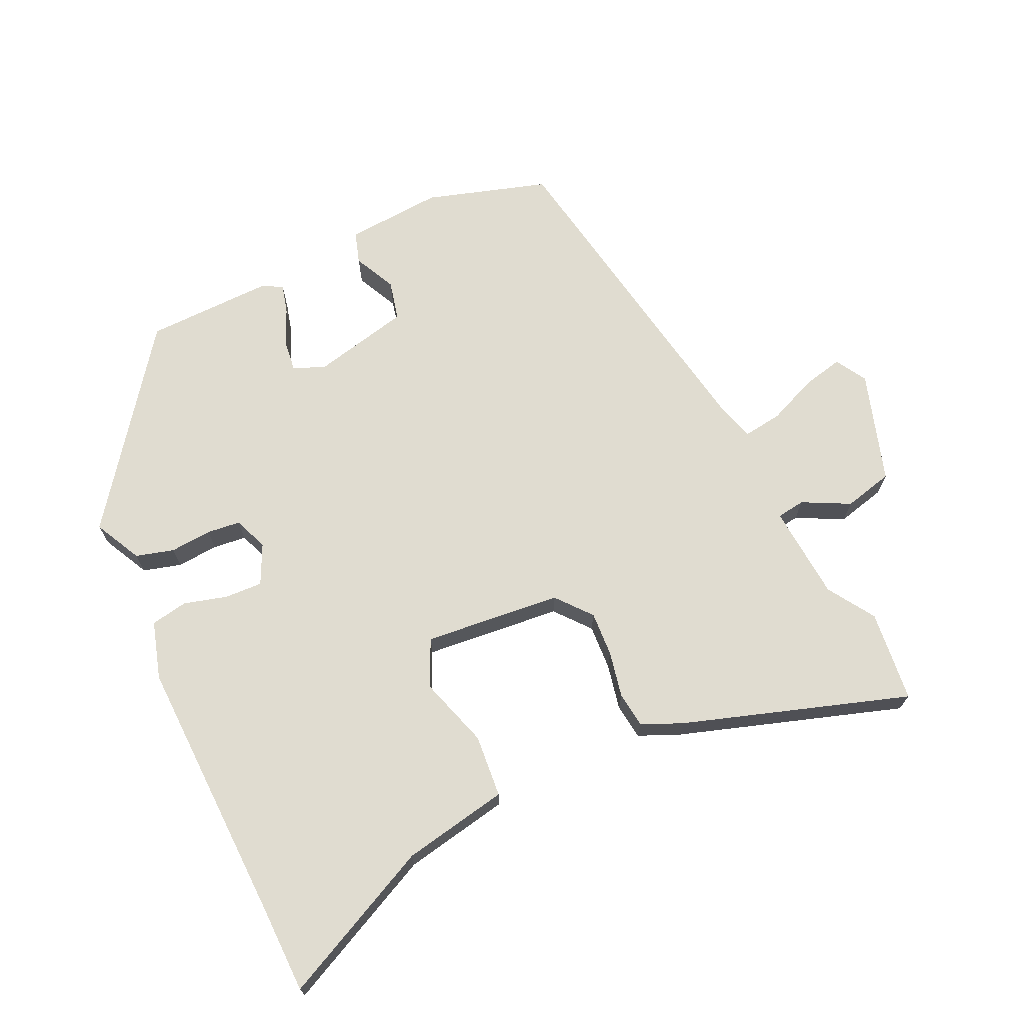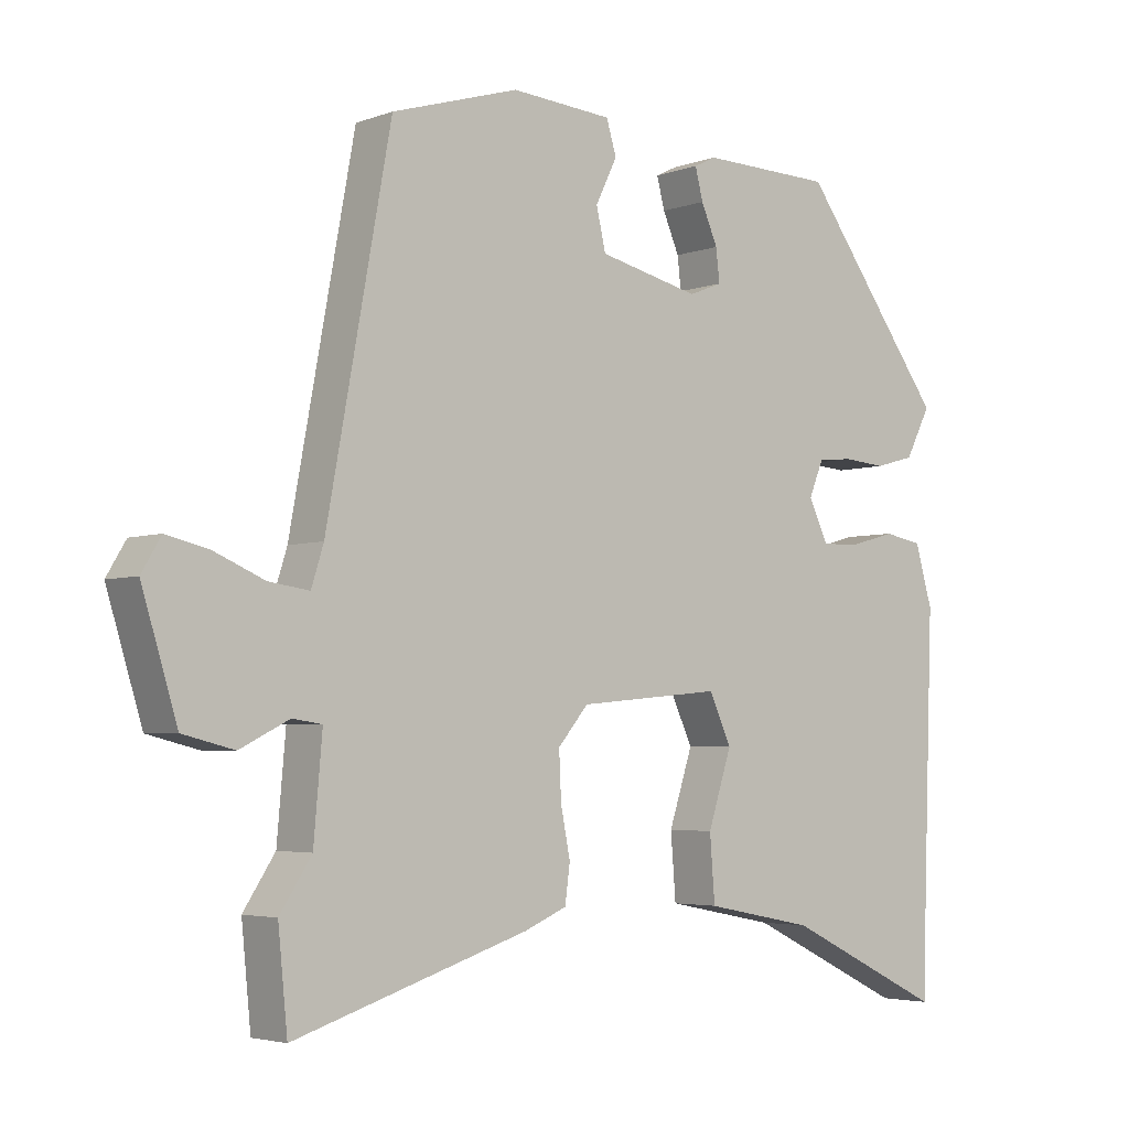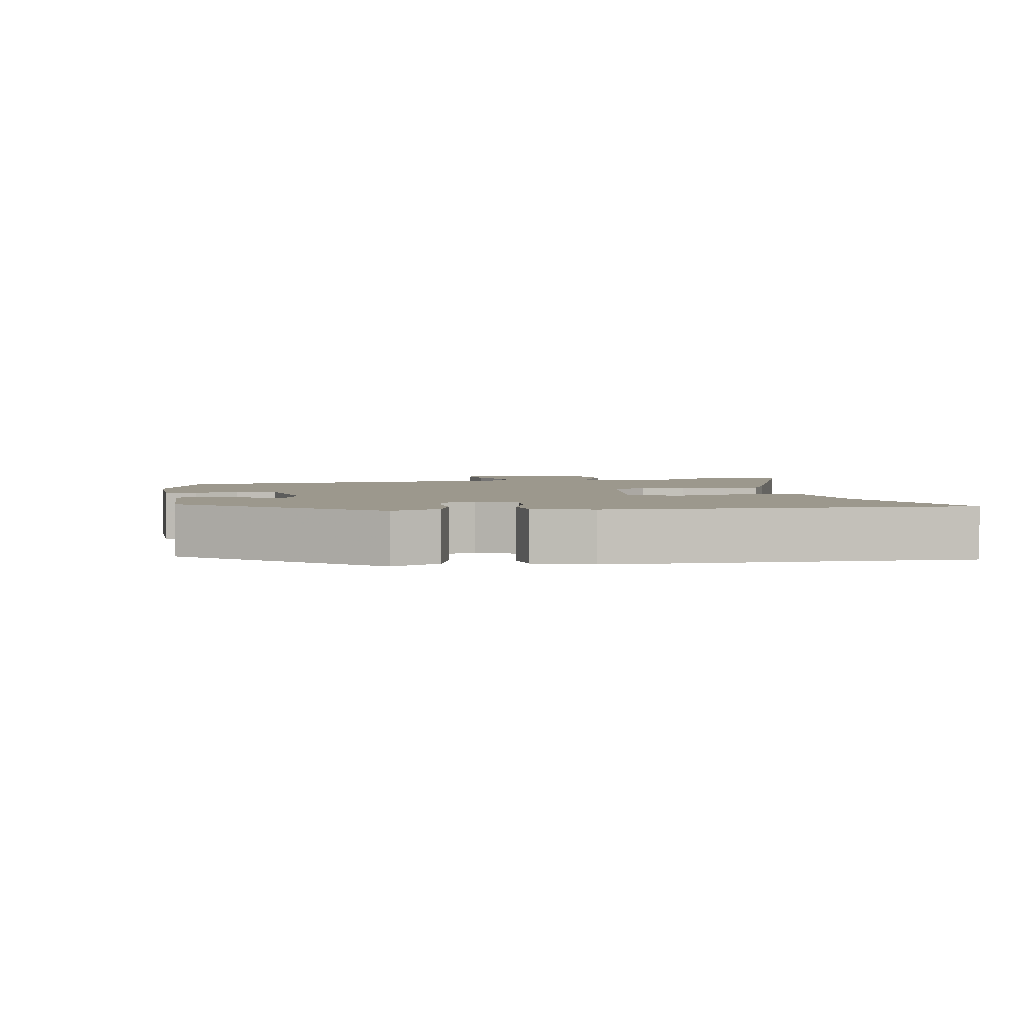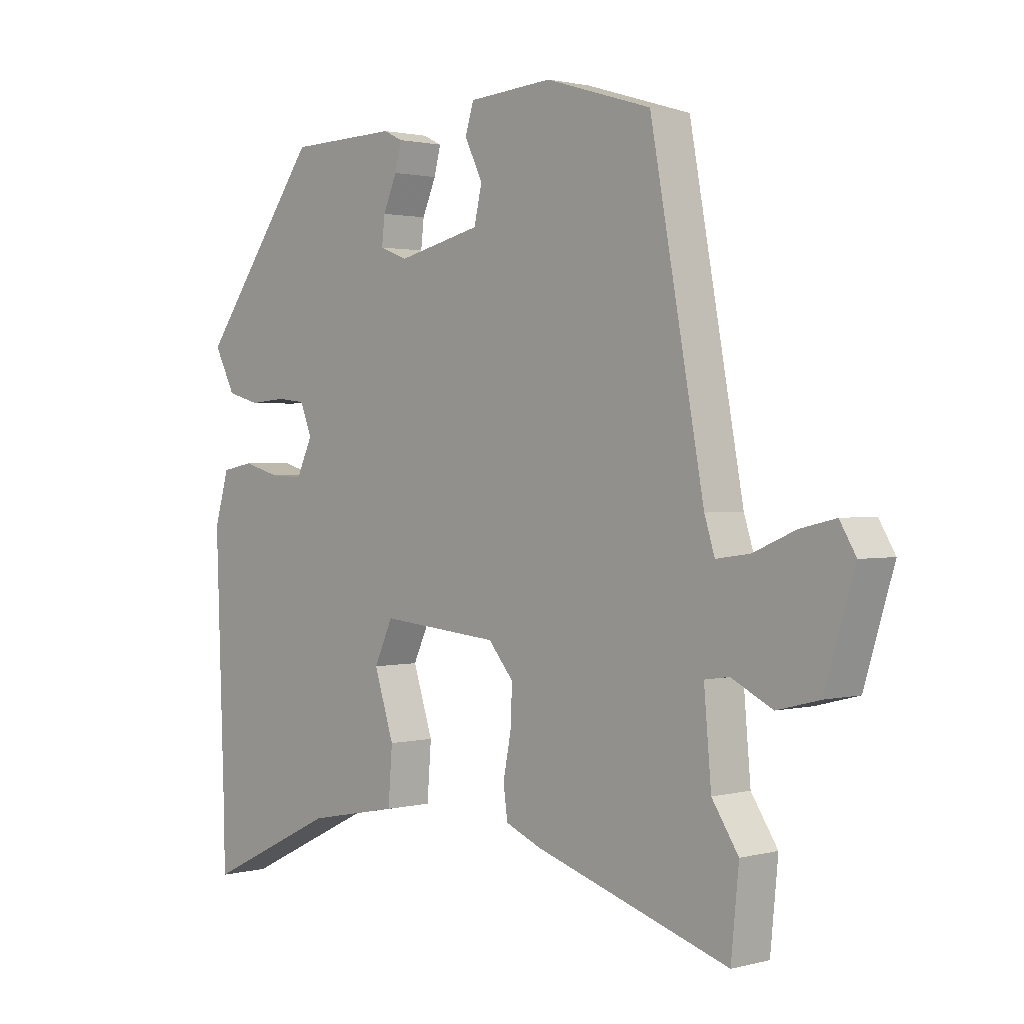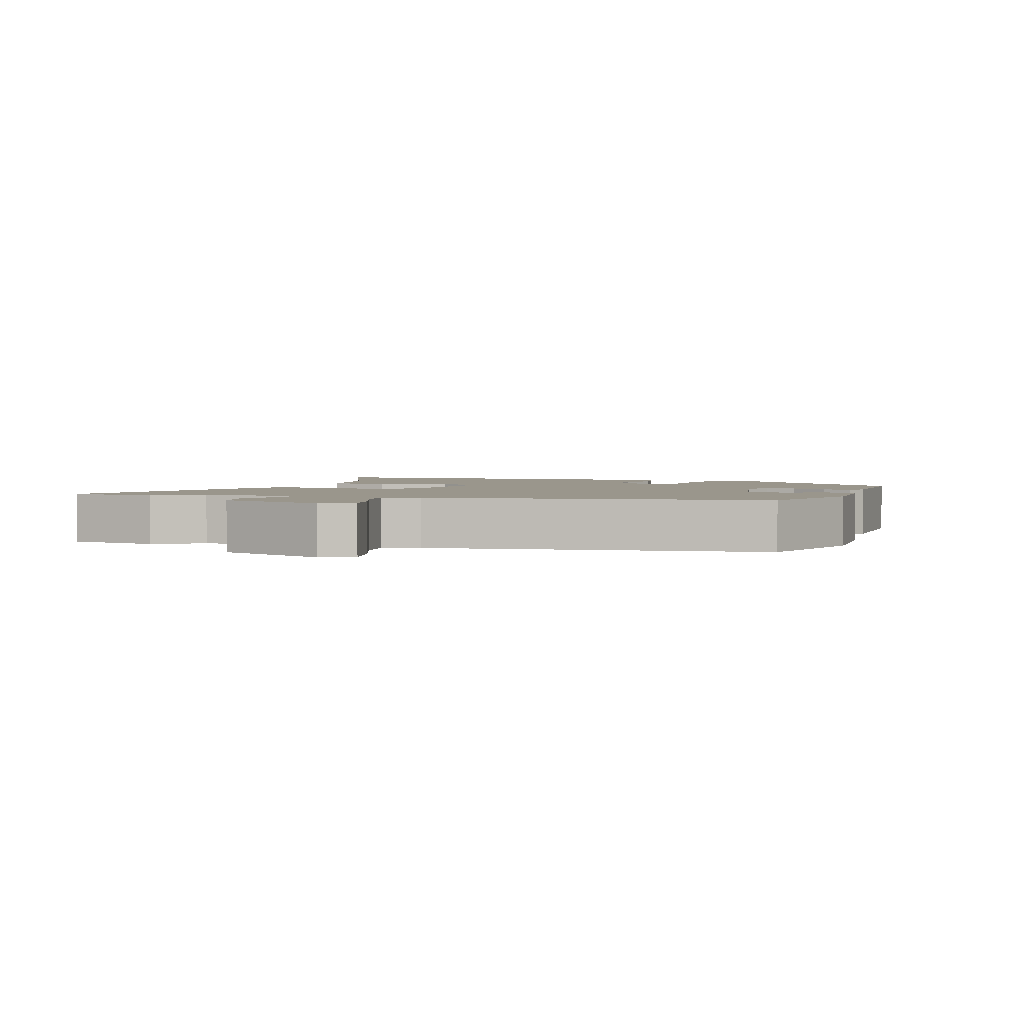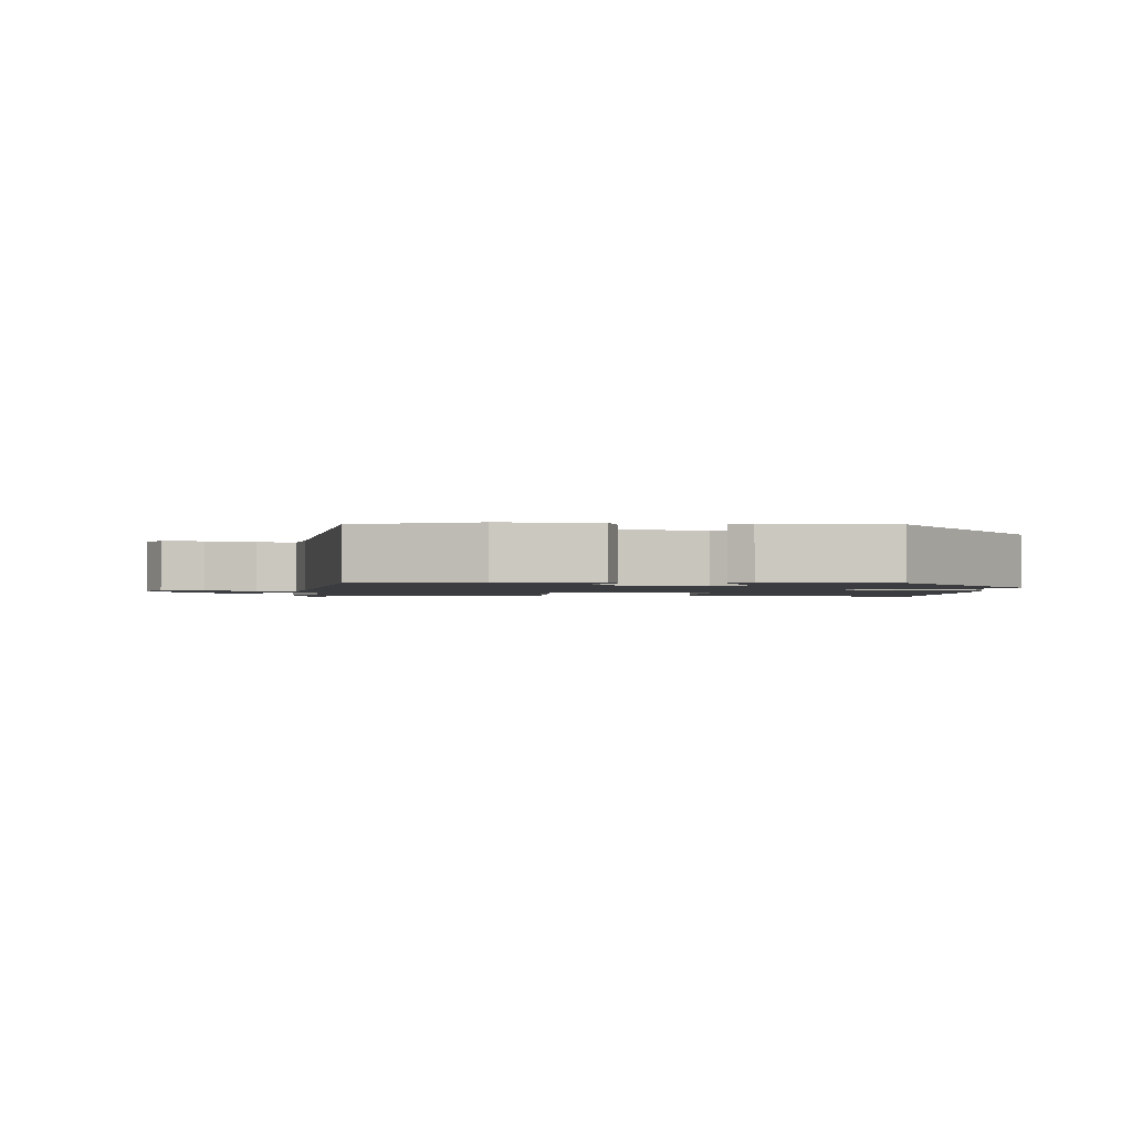
<metadata>
{"format":"obj","ext":"obj","renderer":"f3d","projection":"perspective","resolution":1024,"background":"white","views":[{"elev":69.7,"azim":155.4,"up":"+Y"},{"elev":-3.9,"azim":-40.1,"up":"+Z"},{"elev":3.1,"azim":82.7,"up":"+Y"},{"elev":1.5,"azim":-133.1,"up":"+Z"},{"elev":2.5,"azim":-68.9,"up":"+Y"},{"elev":-1.7,"azim":-1.4,"up":"+Y"}]}
</metadata>
<code>
v -0.494 0.07 -0.56
v -0.507 0.07 -0.428
v -0.463 0.07 -0.361
v -0.451 0.07 -0.224
v -0.492 0.07 -0.218
v -0.56 0.07 -0.252
v -0.631 0.07 -0.234
v -0.68 0.07 -0.074
v -0.653 0.07 -0.029
v -0.594 0.07 -0.043
v -0.524 0.07 -0.073
v -0.468 0.07 -0.081
v -0.451 0.07 -0.027
v -0.362 0.07 0.457
v -0.186 0.07 0.51
v -0.046 0.07 0.499
v -0.032 0.07 0.453
v -0.062 0.07 0.392
v -0.049 0.07 0.335
v 0.091 0.07 0.302
v 0.137 0.07 0.32
v 0.132 0.07 0.365
v 0.109 0.07 0.418
v 0.098 0.07 0.461
v 0.129 0.07 0.476
v 0.311 0.07 0.471
v 0.512 0.07 0.197
v 0.477 0.07 0.129
v 0.422 0.07 0.114
v 0.362 0.07 0.119
v 0.314 0.07 0.114
v 0.294 0.07 0.065
v 0.321 0.07 0.008
v 0.375 0.07 0.01
v 0.438 0.07 0.027
v 0.491 0.07 0.017
v 0.515 0.07 -0.066
v 0.501 0.07 -0.452
v 0.498 0.07 -0.578
v 0.277 0.07 -0.47
v 0.125 0.07 -0.44
v 0.118 0.07 -0.35
v 0.151 0.07 -0.248
v 0.12 0.07 -0.181
v -0.078 0.07 -0.199
v -0.12 0.07 -0.249
v -0.117 0.07 -0.314
v -0.104 0.07 -0.38
v -0.111 0.07 -0.432
v -0.17 0.07 -0.457
v -0.494 0 -0.56
v -0.507 0 -0.428
v -0.463 0 -0.361
v -0.451 0 -0.224
v -0.492 0 -0.218
v -0.56 0 -0.252
v -0.631 0 -0.234
v -0.68 0 -0.074
v -0.653 0 -0.029
v -0.594 0 -0.043
v -0.524 0 -0.073
v -0.468 0 -0.081
v -0.451 0 -0.027
v -0.362 0 0.457
v -0.186 0 0.51
v -0.046 0 0.499
v -0.032 0 0.453
v -0.062 0 0.392
v -0.049 0 0.335
v 0.091 0 0.302
v 0.137 0 0.32
v 0.132 0 0.365
v 0.109 0 0.418
v 0.098 0 0.461
v 0.129 0 0.476
v 0.311 0 0.471
v 0.512 0 0.197
v 0.477 0 0.129
v 0.422 0 0.114
v 0.362 0 0.119
v 0.314 0 0.114
v 0.294 0 0.065
v 0.321 0 0.008
v 0.375 0 0.01
v 0.438 0 0.027
v 0.491 0 0.017
v 0.515 0 -0.066
v 0.501 0 -0.452
v 0.498 0 -0.578
v 0.277 0 -0.47
v 0.125 0 -0.44
v 0.118 0 -0.35
v 0.151 0 -0.248
v 0.12 0 -0.181
v -0.078 0 -0.199
v -0.12 0 -0.249
v -0.117 0 -0.314
v -0.104 0 -0.38
v -0.111 0 -0.432
v -0.17 0 -0.457
f 47 48 49 50
f 46 47 50 1
f 45 46 1 2
f 40 41 42 43
f 38 39 40 43
f 38 43 44
f 37 38 44
f 34 35 36 37
f 33 34 37 44
f 32 33 44 45
f 27 28 29 30
f 27 30 31
f 26 27 31
f 22 23 24 25
f 21 22 25 26
f 15 16 17 18
f 13 14 15 18
f 12 13 18 19
f 8 9 10 11
f 8 11 12
f 5 6 7 8
f 4 5 8 12
f 32 45 2 3
f 21 26 31 32
f 20 21 32 3
f 4 12 19 20
f 3 4 20
f 100 99 98 97
f 51 100 97 96
f 52 51 96 95
f 93 92 91 90
f 93 90 89 88
f 94 93 88
f 94 88 87
f 87 86 85 84
f 94 87 84 83
f 95 94 83 82
f 80 79 78 77
f 81 80 77
f 81 77 76
f 75 74 73 72
f 76 75 72 71
f 68 67 66 65
f 68 65 64 63
f 69 68 63 62
f 61 60 59 58
f 62 61 58
f 58 57 56 55
f 62 58 55 54
f 53 52 95 82
f 82 81 76 71
f 53 82 71 70
f 70 69 62 54
f 70 54 53
f 1 51 52 2
f 2 52 53 3
f 3 53 54 4
f 4 54 55 5
f 5 55 56 6
f 6 56 57 7
f 7 57 58 8
f 8 58 59 9
f 9 59 60 10
f 10 60 61 11
f 11 61 62 12
f 12 62 63 13
f 13 63 64 14
f 14 64 65 15
f 15 65 66 16
f 16 66 67 17
f 17 67 68 18
f 18 68 69 19
f 19 69 70 20
f 20 70 71 21
f 21 71 72 22
f 22 72 73 23
f 23 73 74 24
f 24 74 75 25
f 25 75 76 26
f 26 76 77 27
f 27 77 78 28
f 28 78 79 29
f 29 79 80 30
f 30 80 81 31
f 31 81 82 32
f 32 82 83 33
f 33 83 84 34
f 34 84 85 35
f 35 85 86 36
f 36 86 87 37
f 37 87 88 38
f 38 88 89 39
f 39 89 90 40
f 40 90 91 41
f 41 91 92 42
f 42 92 93 43
f 43 93 94 44
f 44 94 95 45
f 45 95 96 46
f 46 96 97 47
f 47 97 98 48
f 48 98 99 49
f 49 99 100 50
f 50 100 51 1

</code>
